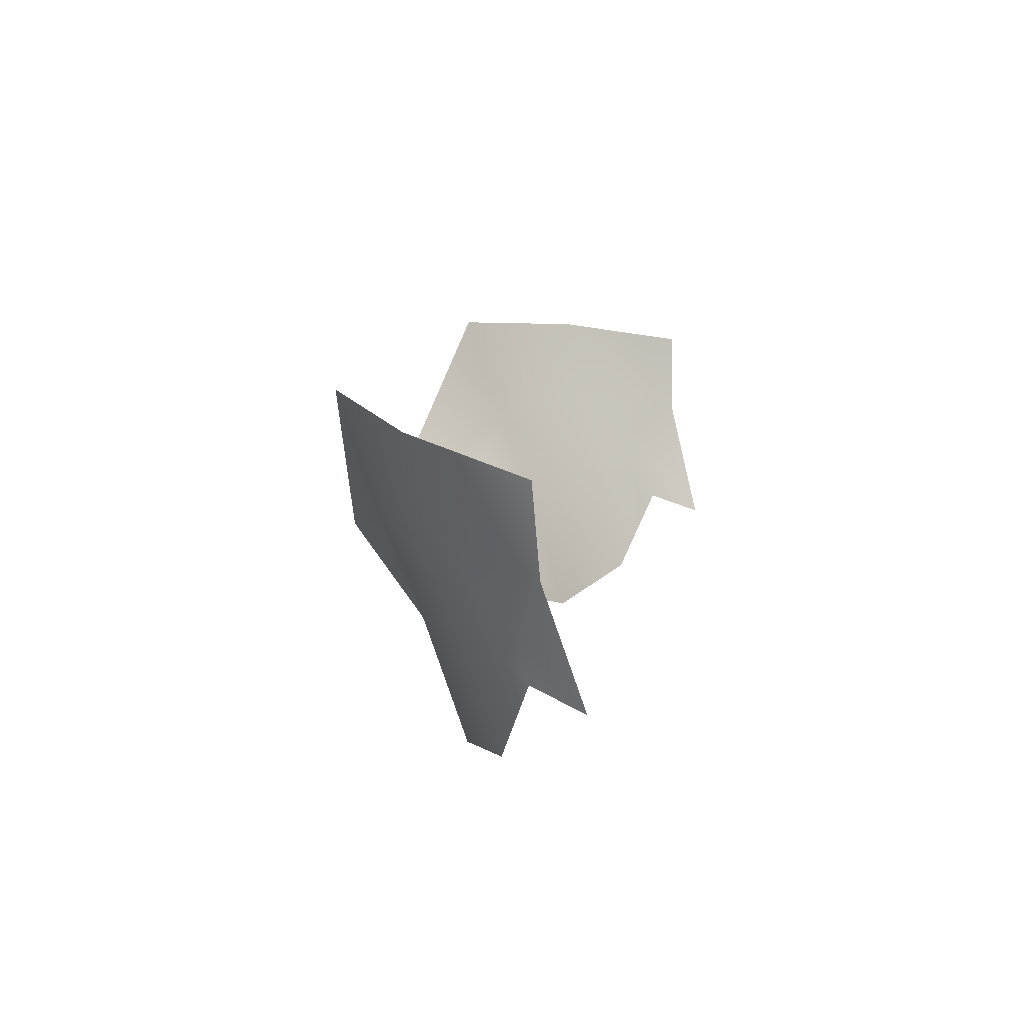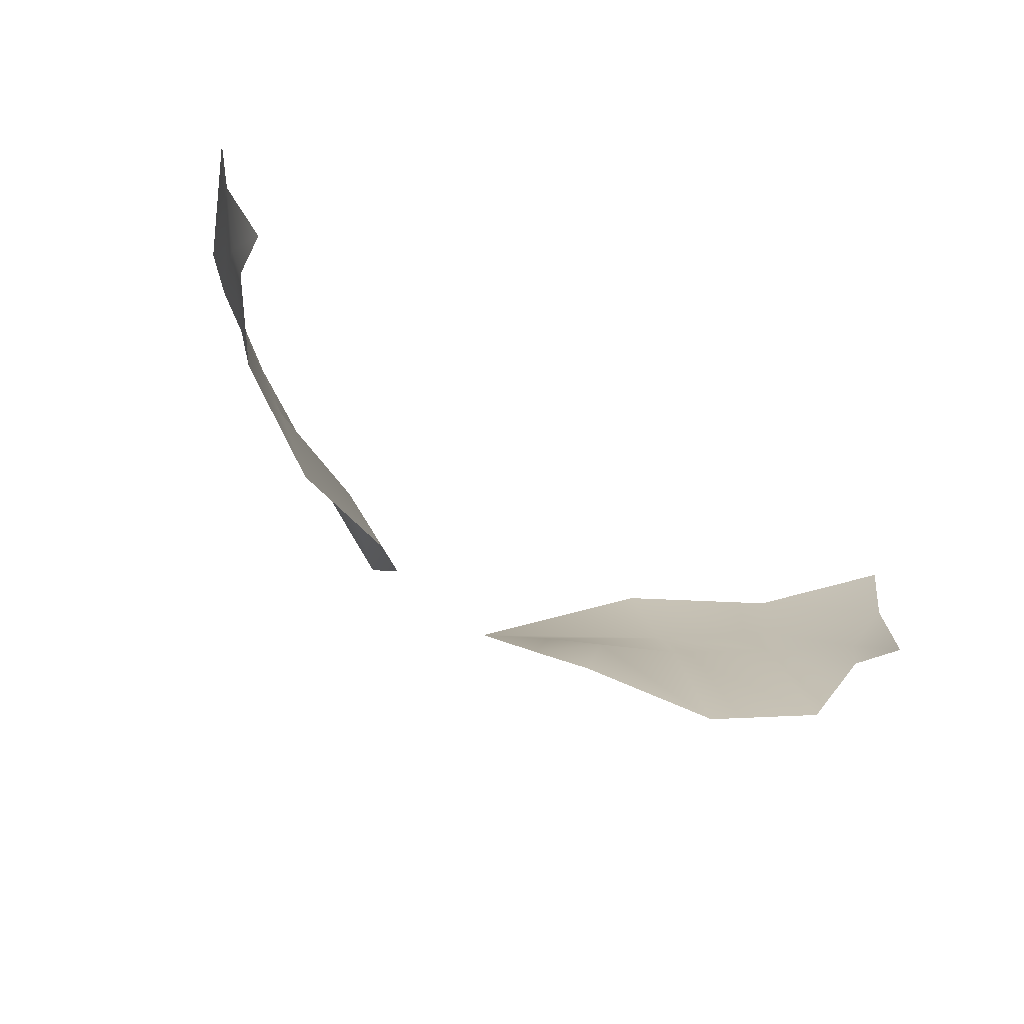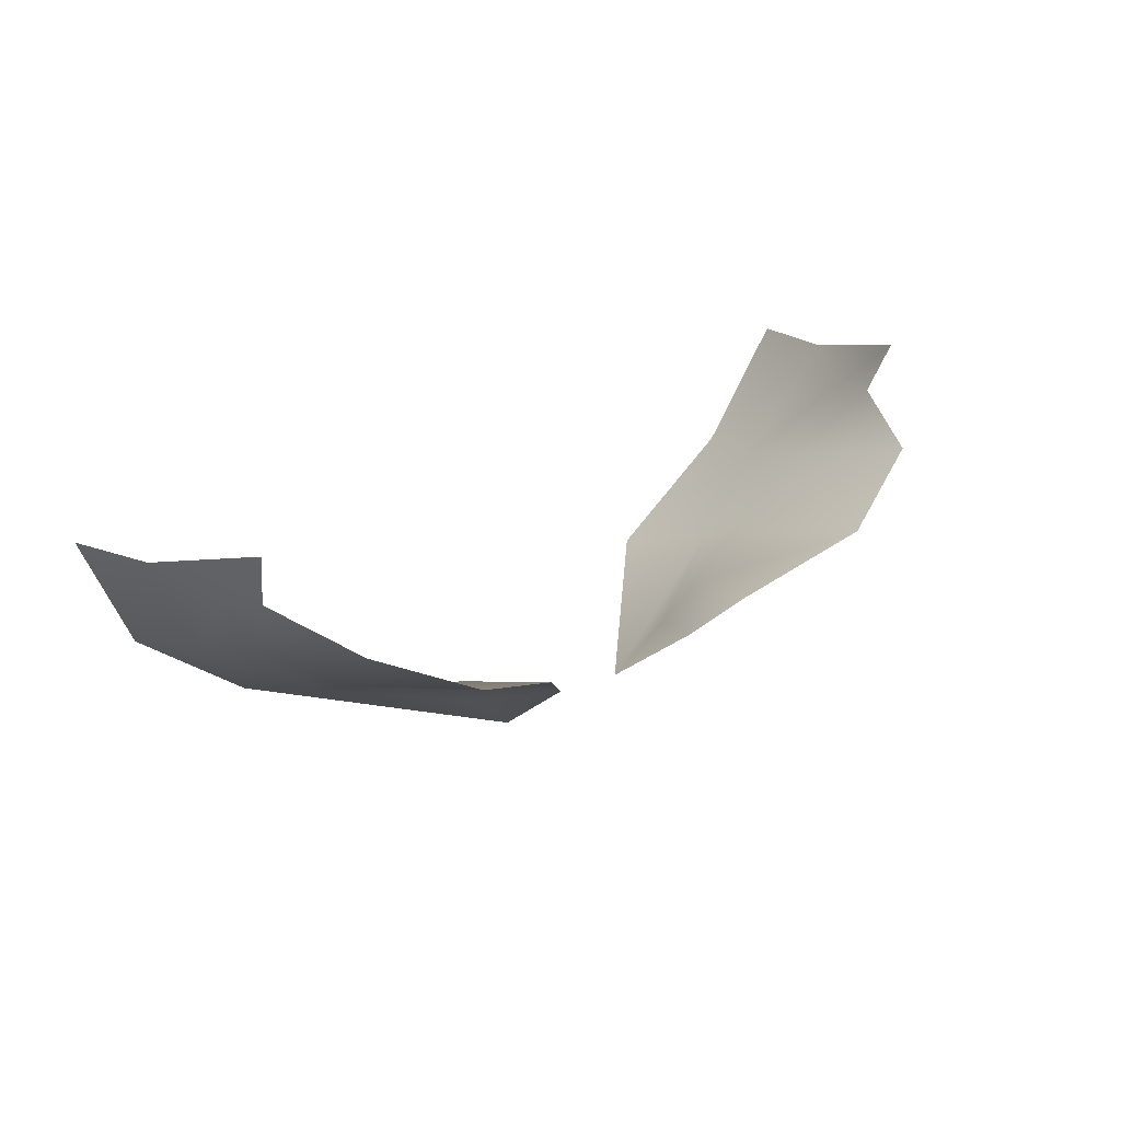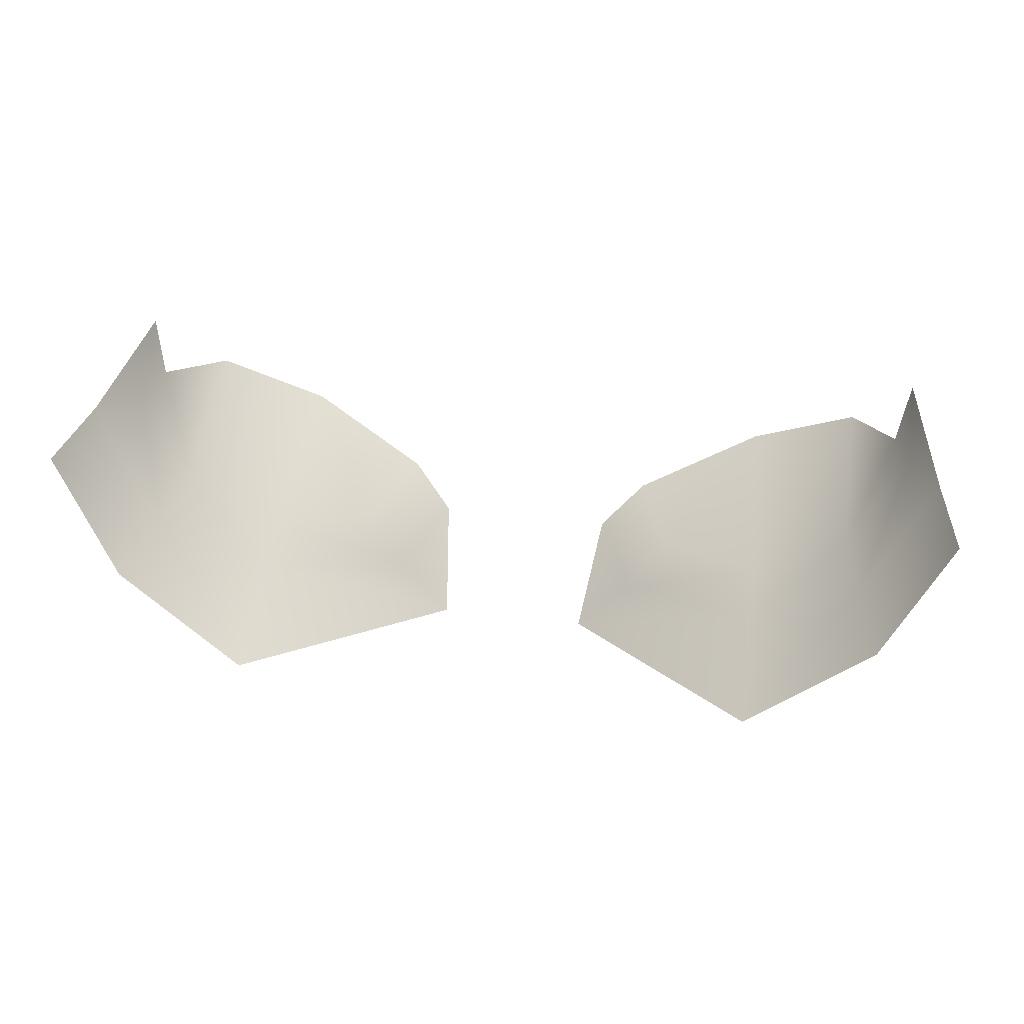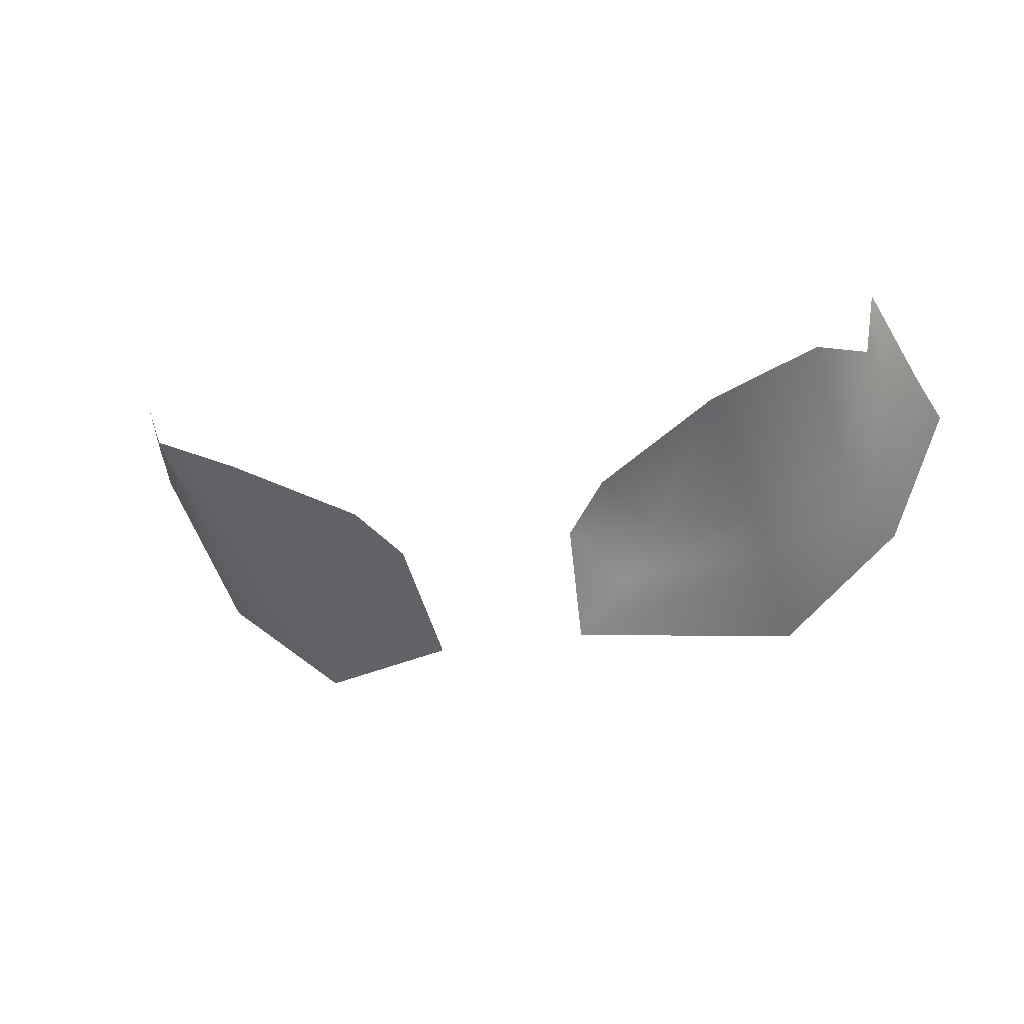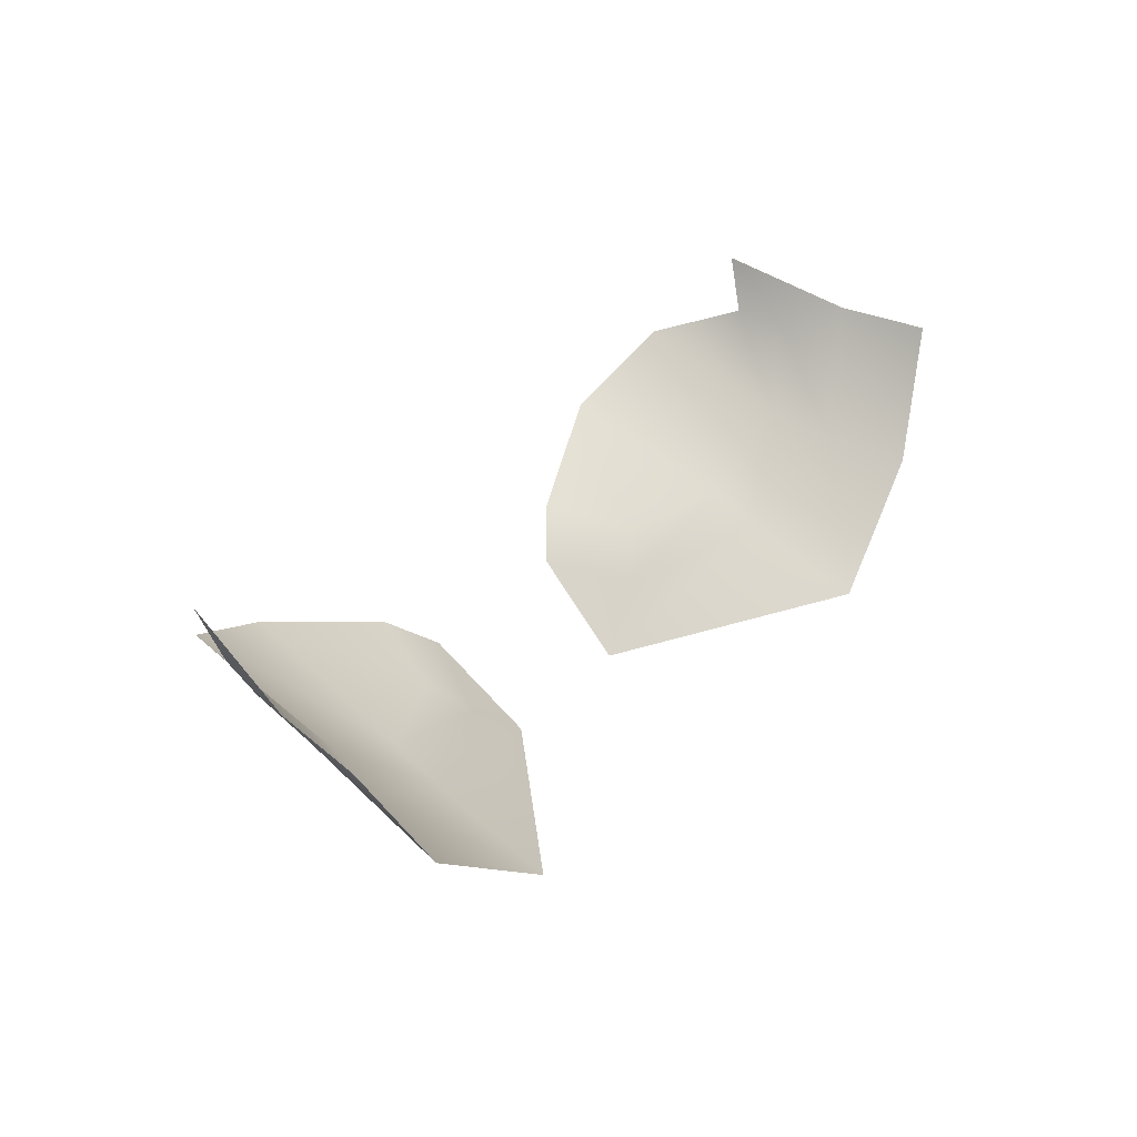
<metadata>
{"format":"obj","ext":"obj","renderer":"f3d","projection":"perspective","resolution":1024,"background":"white","views":[{"elev":12.7,"azim":102.0,"up":"+Z"},{"elev":-54.8,"azim":142.9,"up":"+Z"},{"elev":23.7,"azim":136.4,"up":"+Y"},{"elev":37.8,"azim":9.2,"up":"+Y"},{"elev":-25.2,"azim":-163.3,"up":"+Y"},{"elev":34.2,"azim":-53.6,"up":"+Y"}]}
</metadata>
<code>
g Jackie_001_LOD1_Eye
v 0.06541 -0.165 1.734
v 0.07599 -0.1442 1.73
v 0.07321 -0.1435 1.715
v 0.06232 -0.1629 1.72
v 0.04465 -0.1814 1.736
v 0.06824 -0.1476 1.705
v 0.06814 -0.1376 1.694
v 0.06624 -0.1465 1.697
v 0.05941 -0.1605 1.71
v 0.05924 -0.1521 1.684
v 0.04444 -0.1745 1.716
v 0.01262 -0.1885 1.707
v 0.04426 -0.1707 1.708
v 0.04218 -0.1614 1.679
v 0.02152 -0.1801 1.704
v 0.0149 -0.1761 1.692
v 0.02784 -0.1728 1.7
v 0.02191 -0.17 1.687
v -0.06541 -0.165 1.734
v -0.07321 -0.1435 1.715
v -0.07599 -0.1442 1.73
v -0.06232 -0.1629 1.72
v -0.04465 -0.1814 1.736
v -0.06824 -0.1476 1.705
v -0.06814 -0.1376 1.694
v -0.06624 -0.1465 1.697
v -0.05941 -0.1605 1.71
v -0.05924 -0.1521 1.684
v -0.04444 -0.1745 1.716
v -0.01262 -0.1885 1.707
v -0.04426 -0.1707 1.708
v -0.04218 -0.1614 1.679
v -0.02152 -0.1801 1.704
v -0.0149 -0.1761 1.692
v -0.02784 -0.1728 1.7
v -0.02191 -0.17 1.687
g Jackie_001_LOD1_Eye_0
f 3 2 1
f 4 3 1
f 1 5 4
f 6 3 4
f 3 6 7
f 7 6 8
f 6 9 8
f 9 6 4
f 9 10 8
f 5 11 4
f 4 11 9
f 12 11 5
f 9 13 10
f 11 13 9
f 13 14 10
f 15 11 12
f 13 11 15
f 15 12 16
f 17 14 13
f 17 13 15
f 17 15 16
f 18 14 17
f 18 17 16
f 21 20 19
f 20 22 19
f 23 19 22
f 20 24 22
f 24 20 25
f 24 25 26
f 24 26 27
f 24 27 22
f 26 28 27
f 29 23 22
f 29 22 27
f 29 30 23
f 27 28 31
f 31 29 27
f 28 32 31
f 29 33 30
f 29 31 33
f 30 33 34
f 32 35 31
f 31 35 33
f 33 35 34
f 32 36 35
f 35 36 34

</code>
